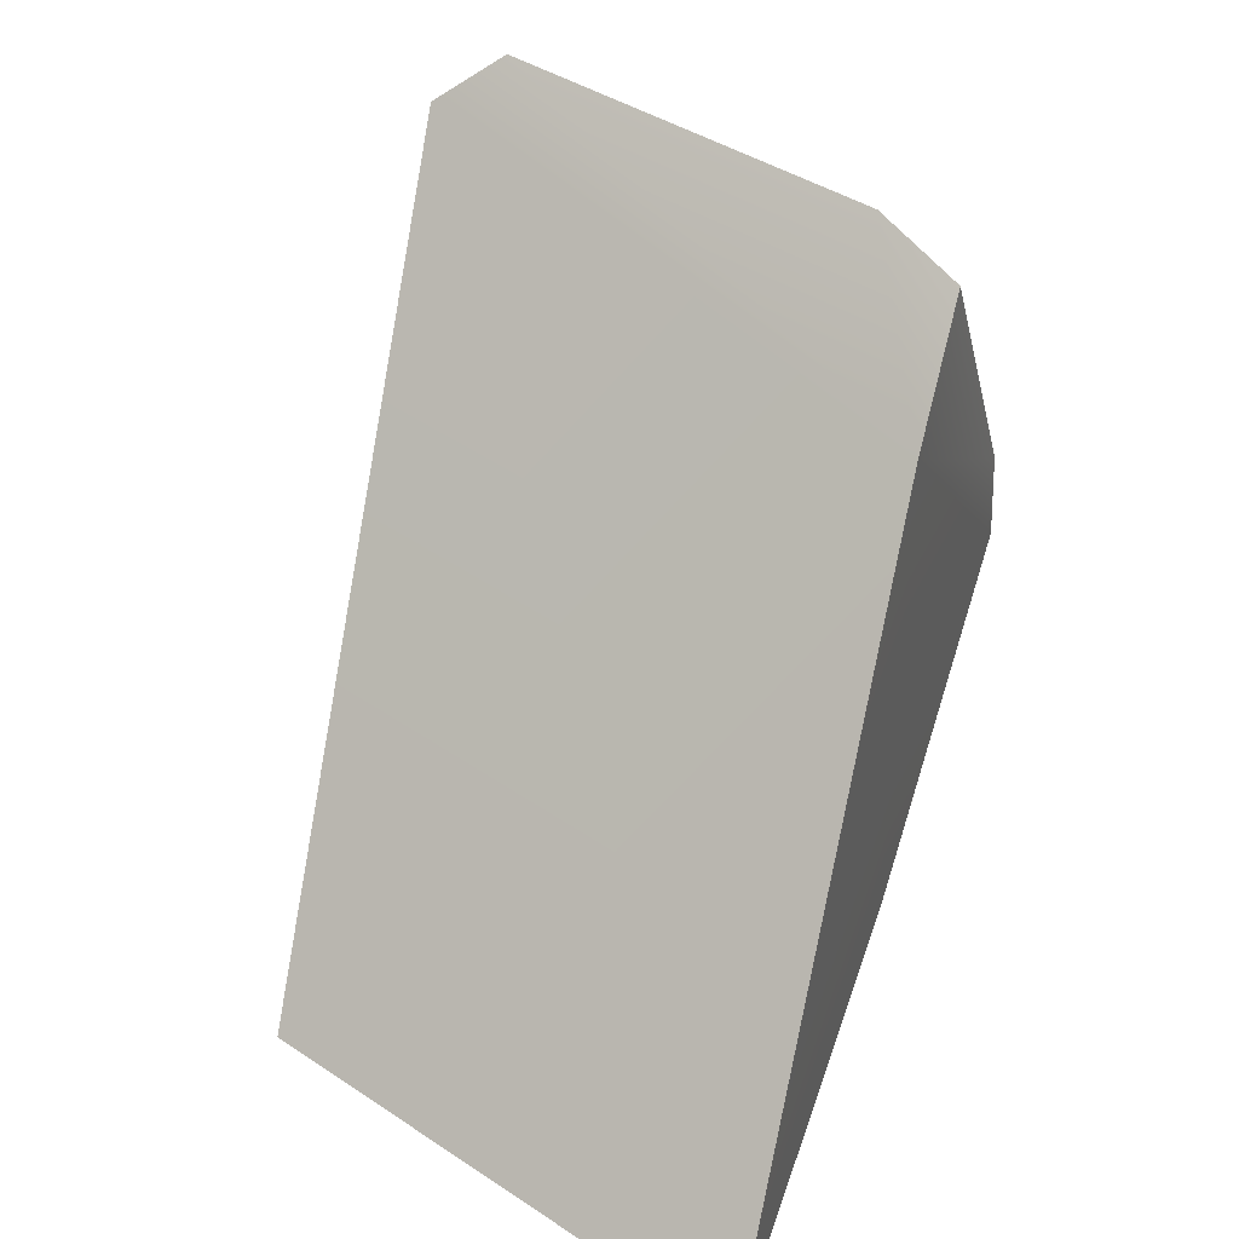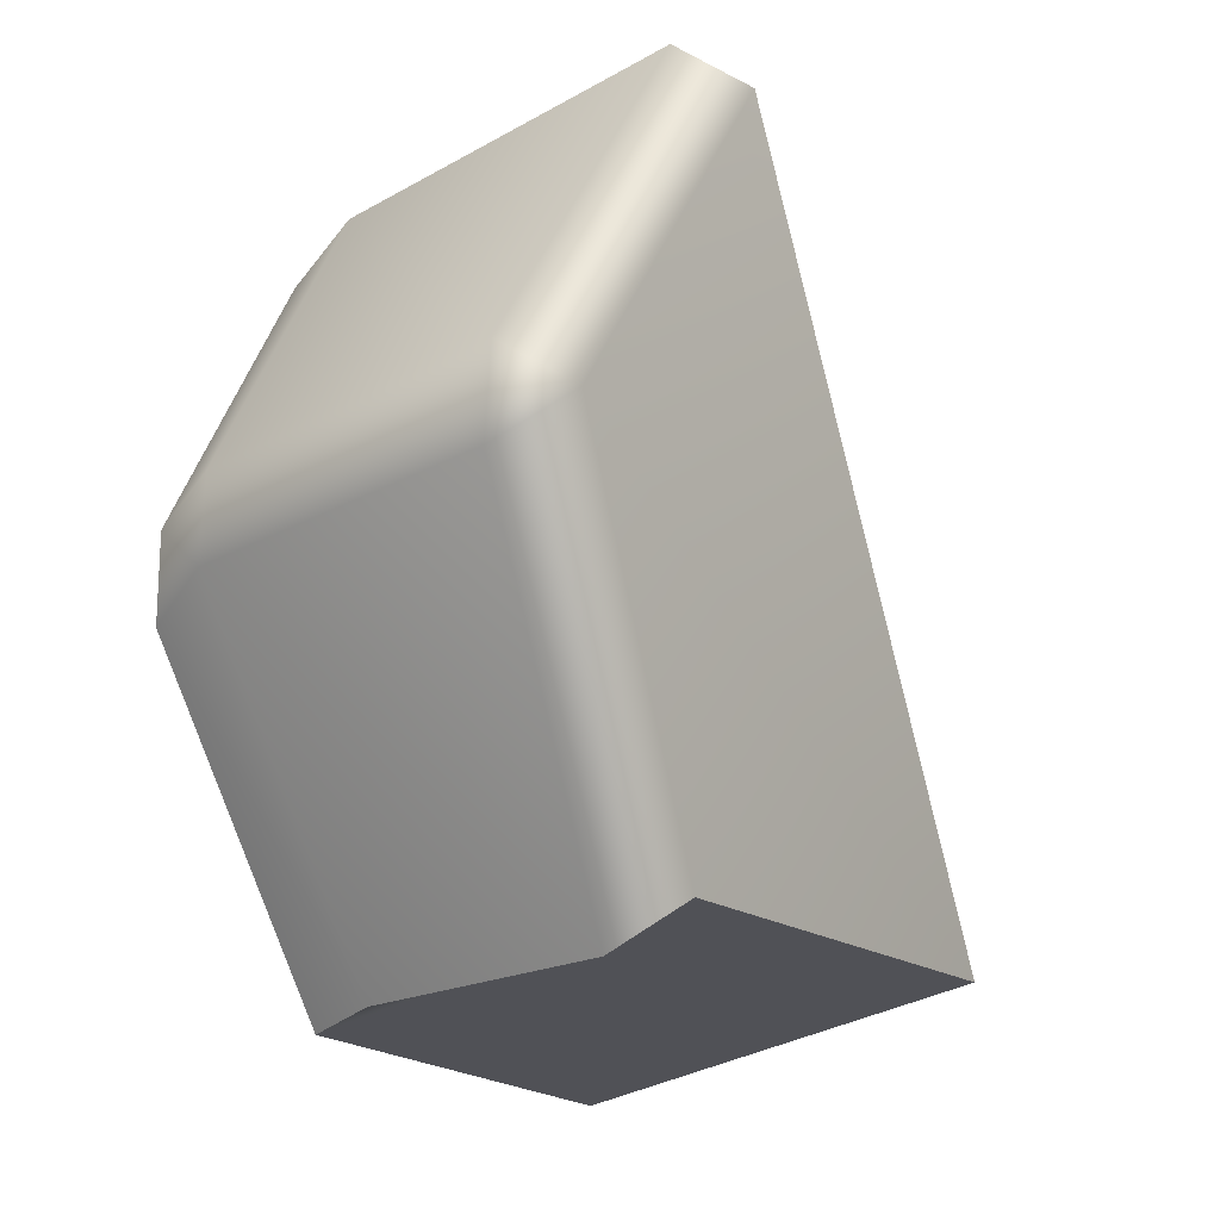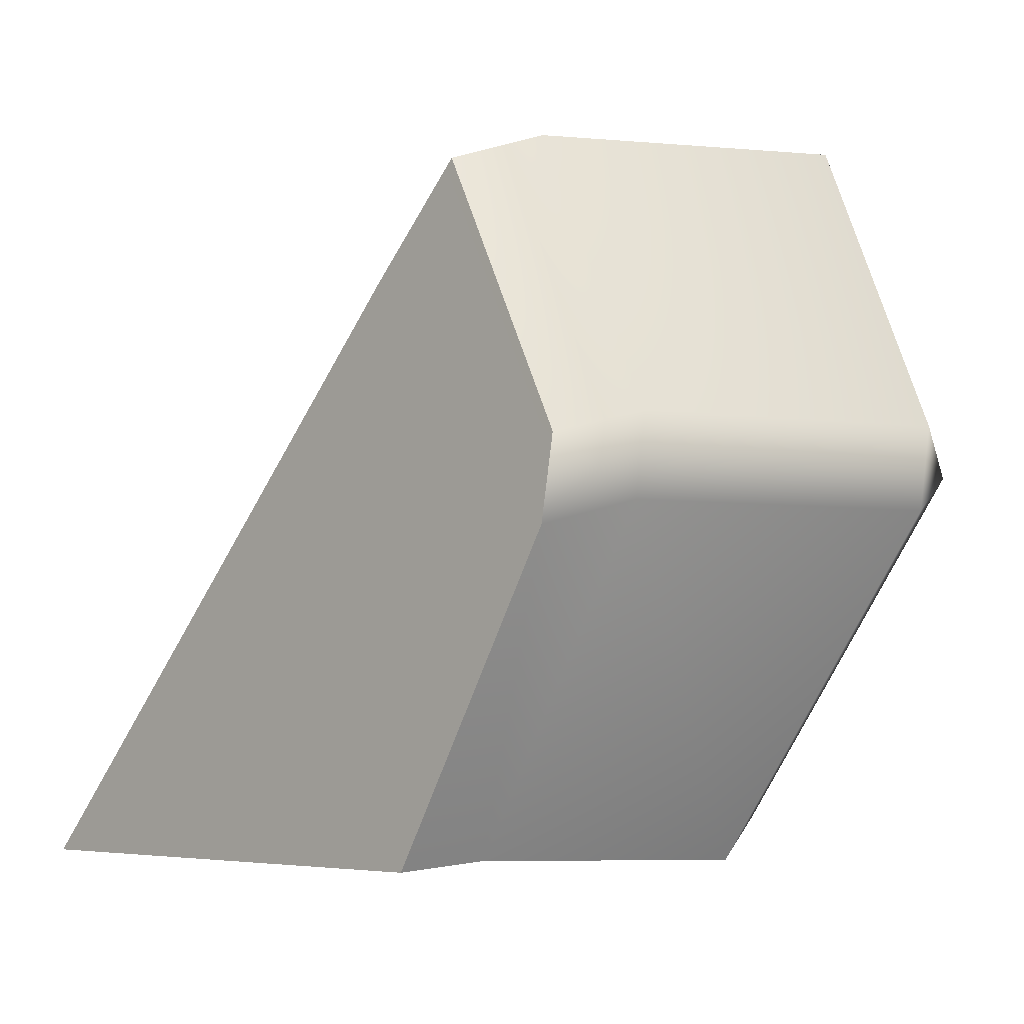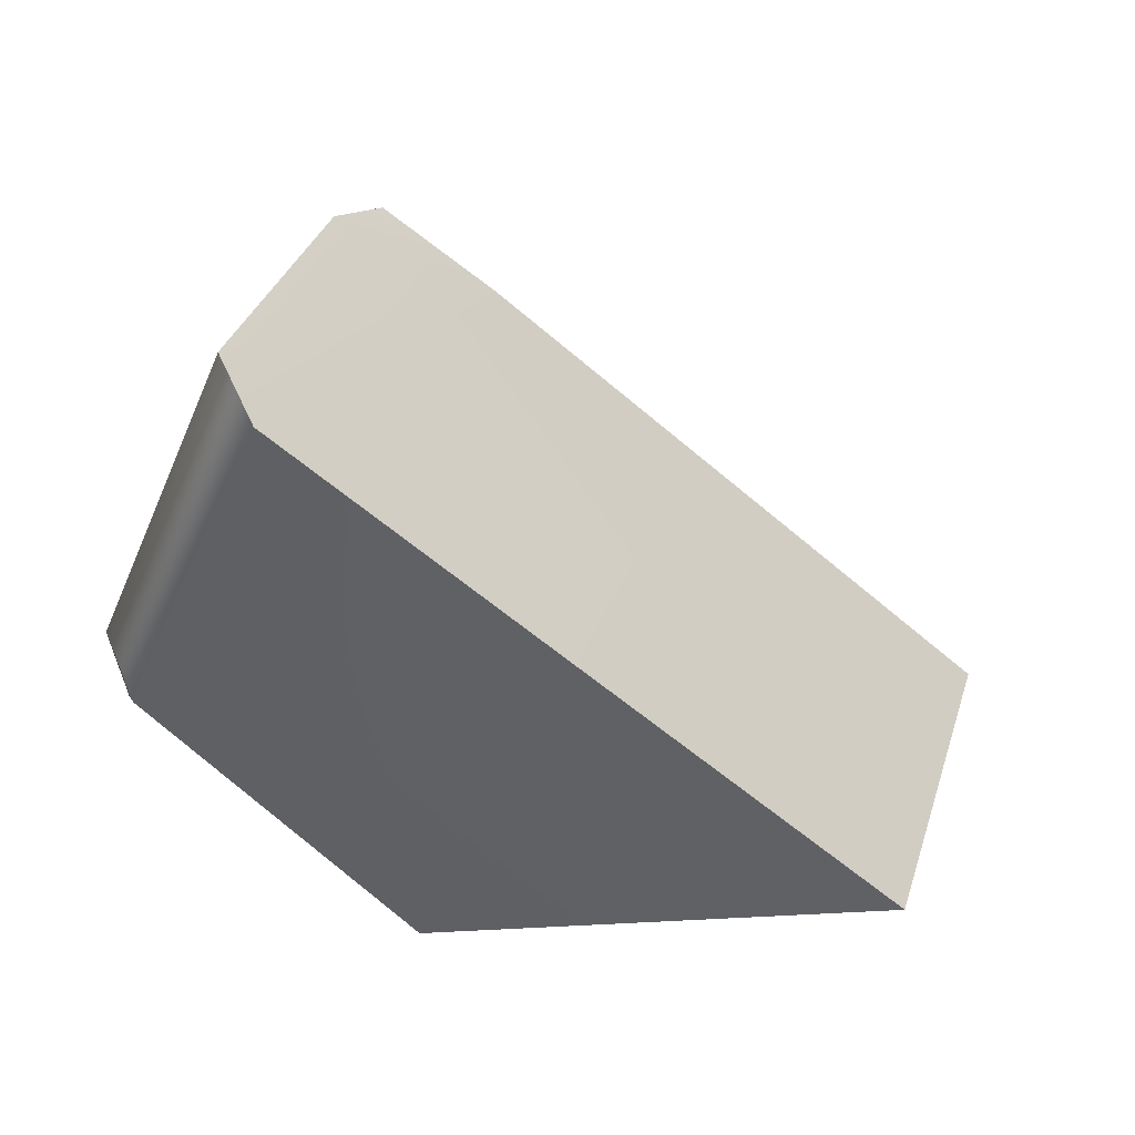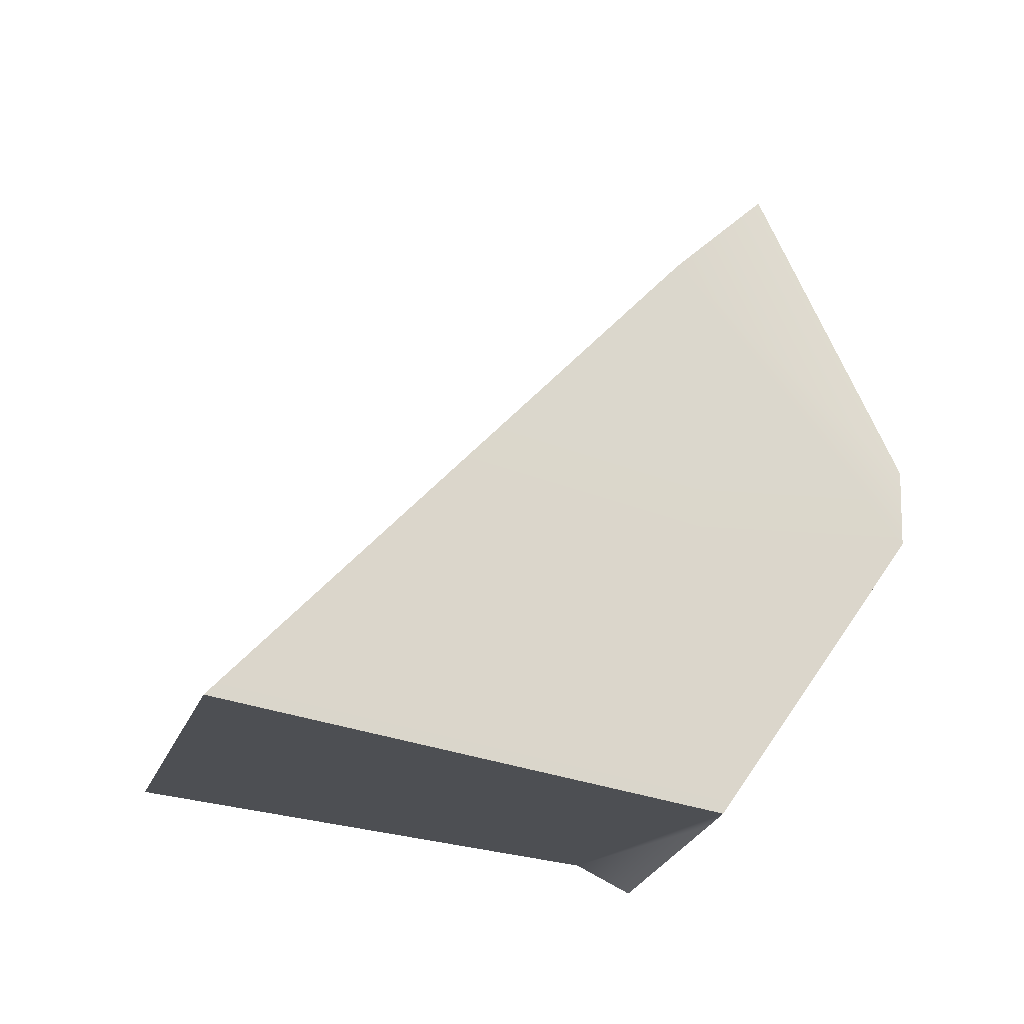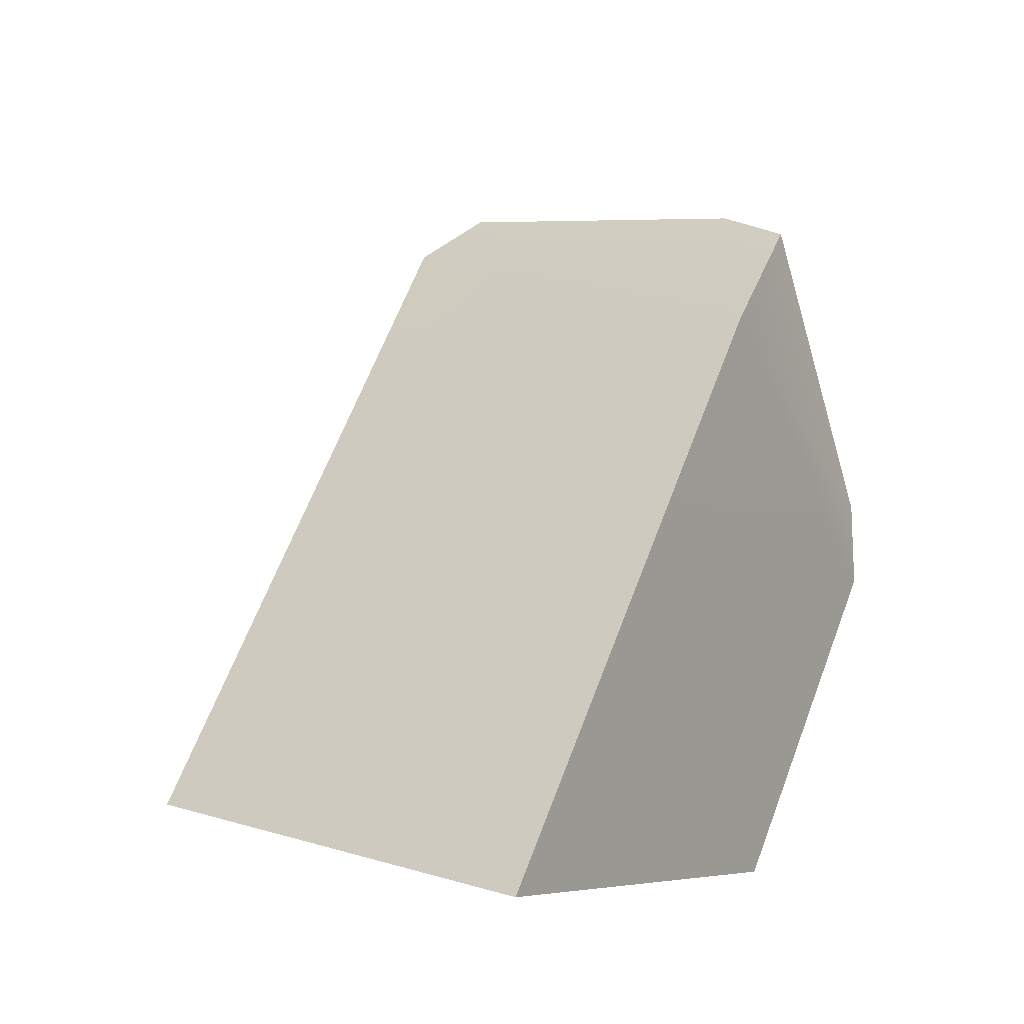
<metadata>
{"format":"obj","ext":"obj","renderer":"f3d","projection":"perspective","resolution":1024,"background":"white","views":[{"elev":41.4,"azim":109.8,"up":"+Z"},{"elev":-19.8,"azim":-61.7,"up":"+Z"},{"elev":-8.1,"azim":-134.1,"up":"+Z"},{"elev":-57.3,"azim":5.0,"up":"+Y"},{"elev":-23.3,"azim":150.4,"up":"+Z"},{"elev":-3.8,"azim":120.2,"up":"+Z"}]}
</metadata>
<code>
g default
v -52.67 2.311 26.61
v -51.94 0.05851 27.94
v -52.86 2.042 29.28
v -50.25 12.26 28.82
v -50.09 12.48 26.19
v -48.91 14.69 28.05
v -48.64 14.89 25.38
v -42.81 11.62 15.87
v -45.22 3.122 15.86
v -44.52 0.925 17.26
v -46.39 -2.013 38.28
v -47.39 -0.04727 39.65
v -45.27 11.44 38.32
v -28.7 -0.3366 17.98
v -44.01 14.15 37.29
v -40.61 14.15 33.92
v -24.57 14.78 16.18
v -41.71 14.01 15.52
g polySurface231
f 1 3 4 5
f 2 1 9 10
f 3 2 11 12
f 6 7 5 4
f 3 12 13 4
f 2 10 14 11
f 5 8 9 1
f 4 13 15 6
f 7 18 8 5
f 1 2 3
f 6 15 16 7
f 16 17 18 7
f 17 16 11 14
f 18 17 14 10
f 8 18 10 9
f 13 16 15
f 12 11 16 13

</code>
